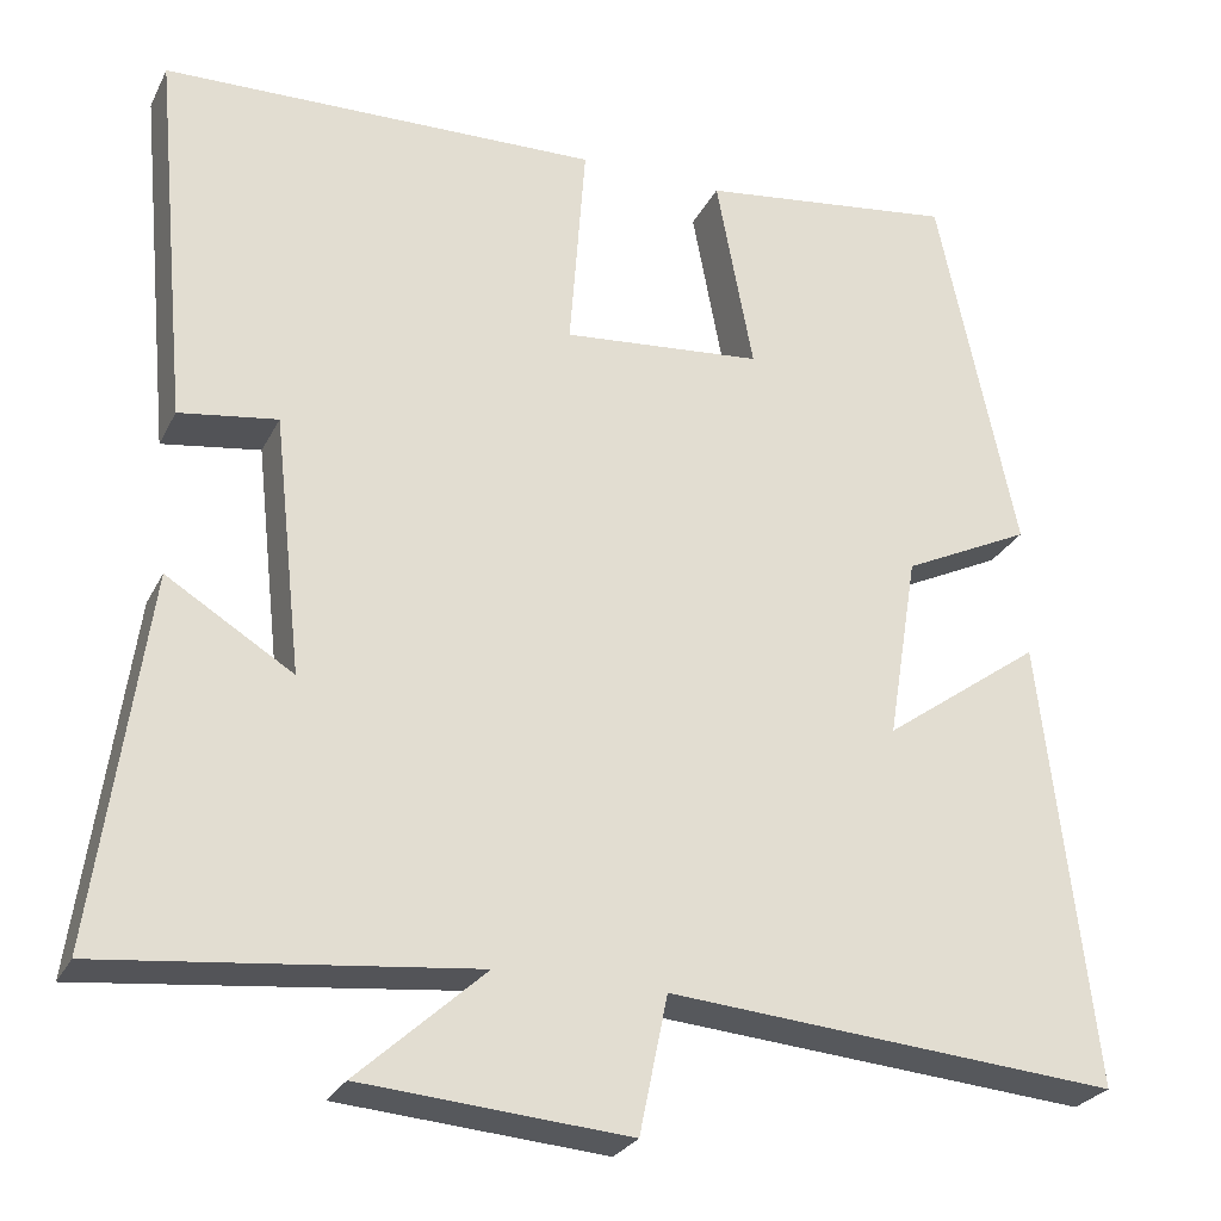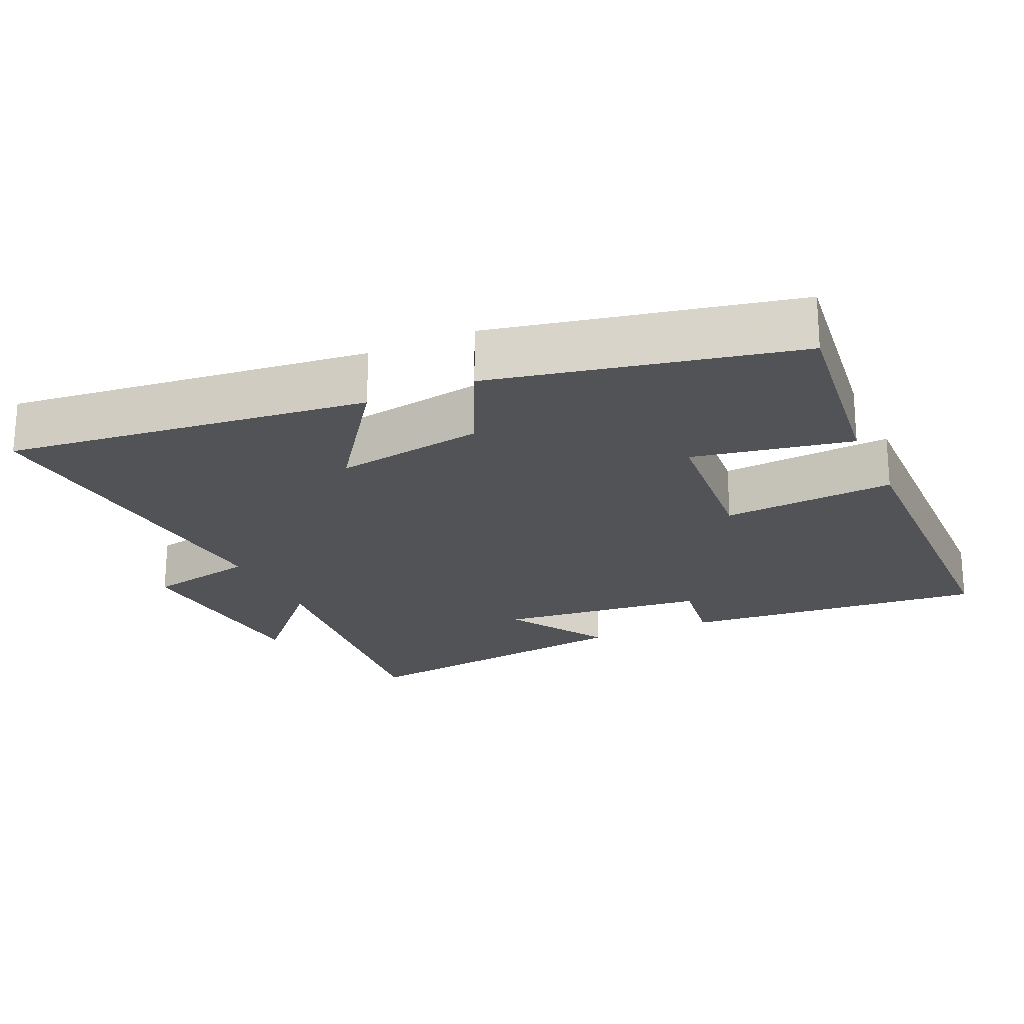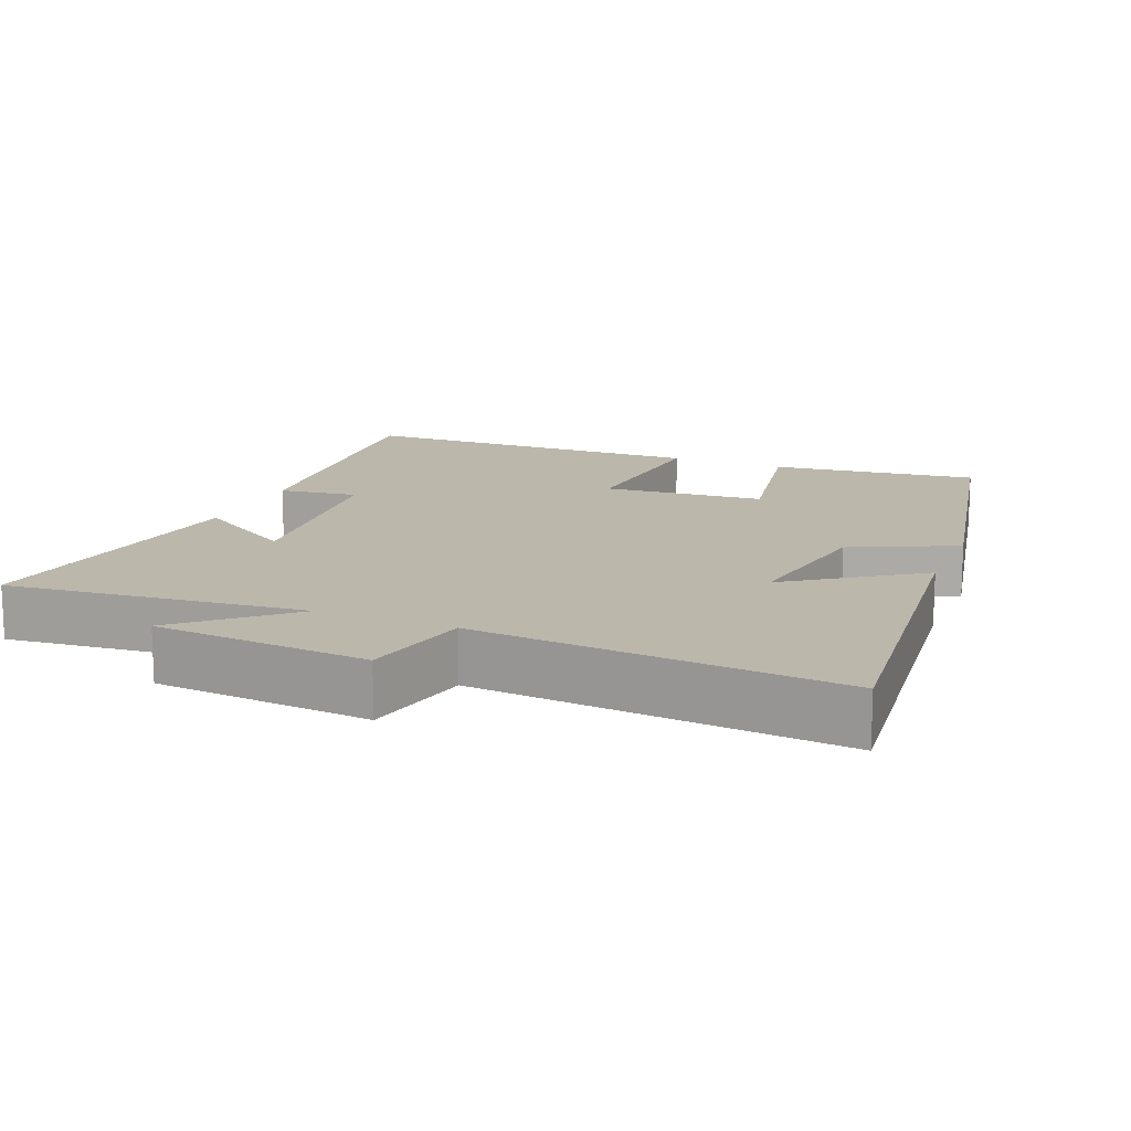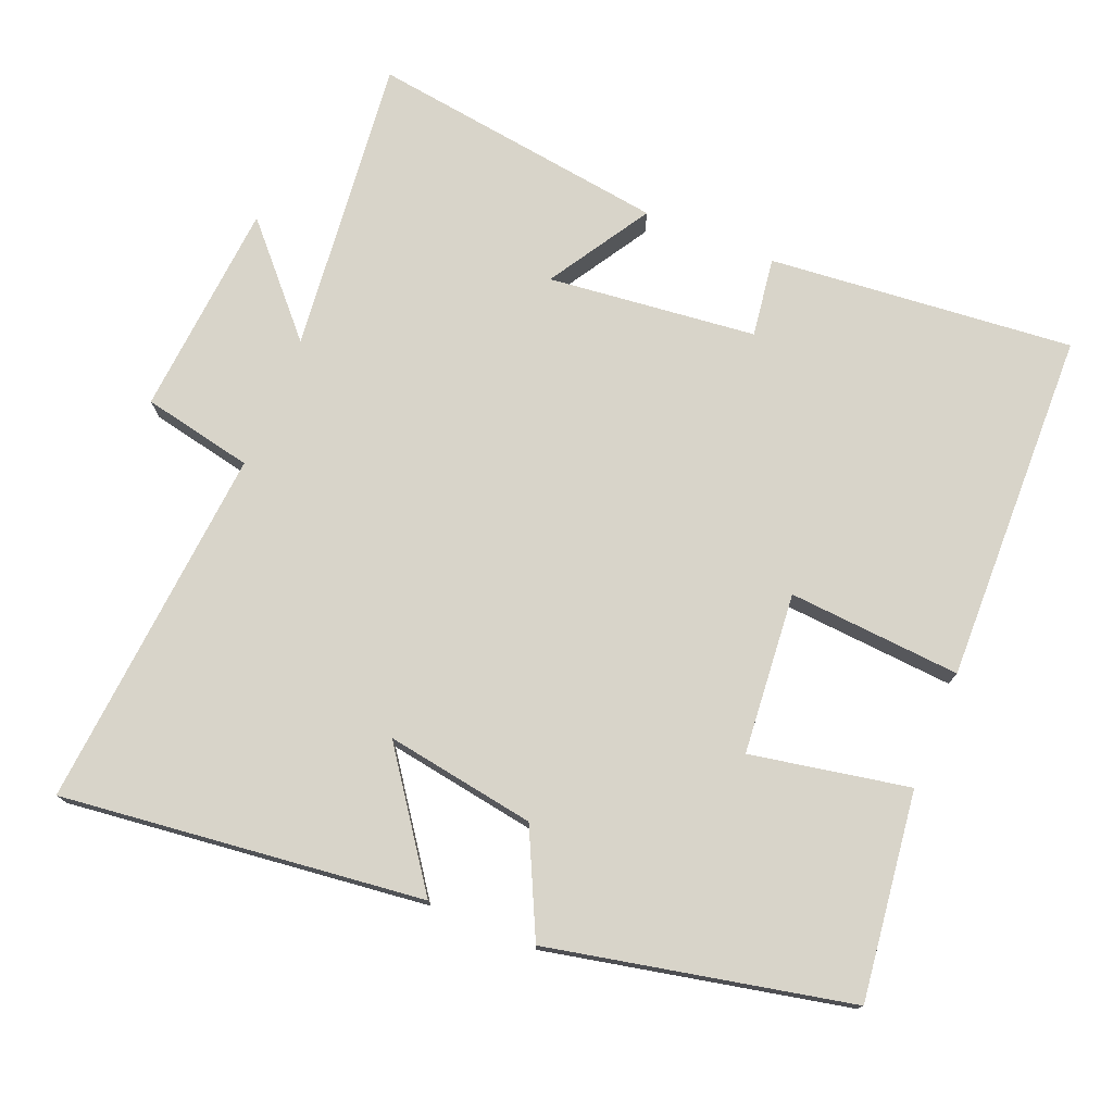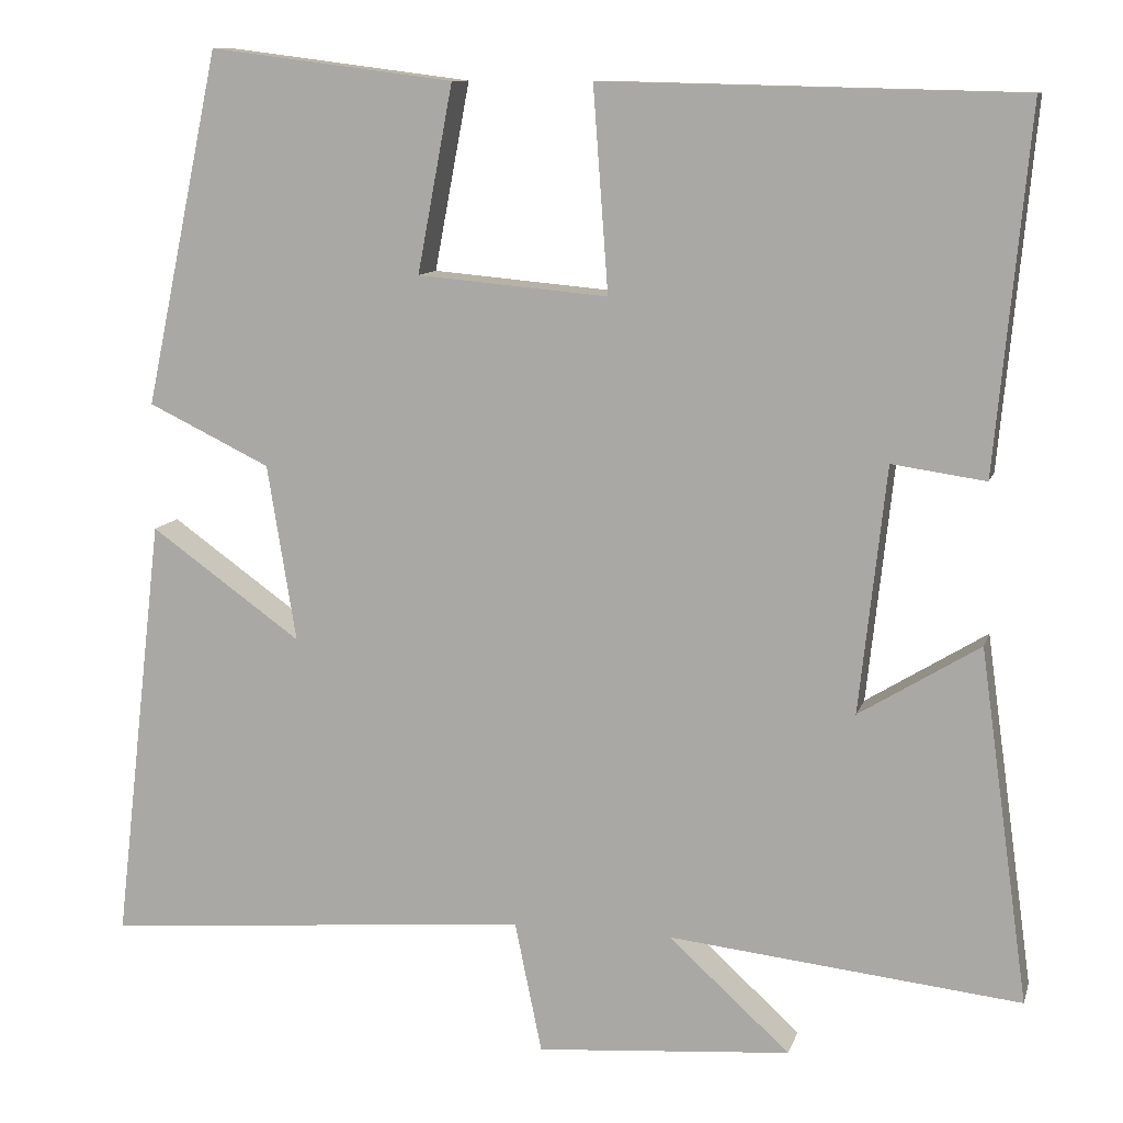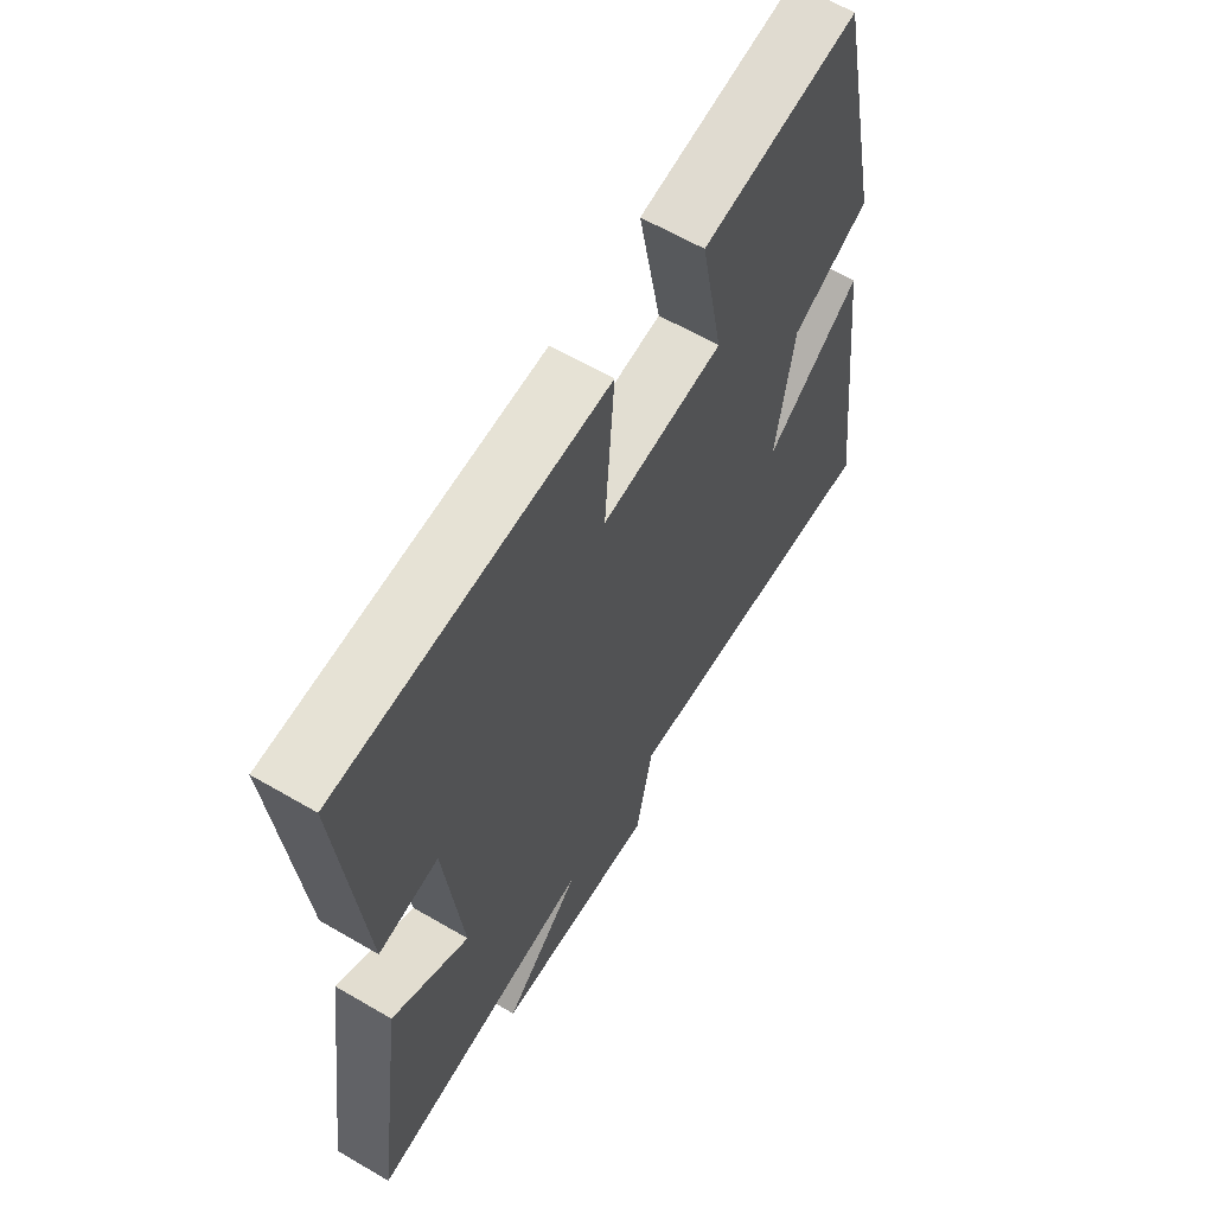
<metadata>
{"format":"obj","ext":"obj","renderer":"f3d","projection":"perspective","resolution":1024,"background":"white","views":[{"elev":-26.6,"azim":158.1,"up":"+Z"},{"elev":-21.8,"azim":-65.5,"up":"+Y"},{"elev":14.5,"azim":-157.3,"up":"+Y"},{"elev":75.7,"azim":-67.7,"up":"+Y"},{"elev":10.6,"azim":14.2,"up":"+Z"},{"elev":62.4,"azim":120.6,"up":"+Z"}]}
</metadata>
<code>
v 0.54 0.07 0.488
v 0.5 0.07 0.061
v 0.389 0.07 0.077
v 0.357 0.07 -0.215
v 0.5 0.07 -0.127
v 0.558 0.07 -0.545
v 0.141 0.07 -0.5
v 0.285 0.07 -0.631
v -0.017 0.07 -0.655
v -0.049 0.07 -0.5
v -0.559 0.07 -0.542
v -0.5 0.07 -0.035
v -0.321 0.07 -0.163
v -0.355 0.07 0.047
v -0.5 0.07 0.117
v -0.411 0.07 0.537
v -0.121 0.07 0.5
v -0.163 0.07 0.278
v 0.063 0.07 0.258
v 0.045 0.07 0.5
v 0.54 0 0.488
v 0.5 0 0.061
v 0.389 0 0.077
v 0.357 0 -0.215
v 0.5 0 -0.127
v 0.558 0 -0.545
v 0.141 0 -0.5
v 0.285 0 -0.631
v -0.017 0 -0.655
v -0.049 0 -0.5
v -0.559 0 -0.542
v -0.5 0 -0.035
v -0.321 0 -0.163
v -0.355 0 0.047
v -0.5 0 0.117
v -0.411 0 0.537
v -0.121 0 0.5
v -0.163 0 0.278
v 0.063 0 0.258
v 0.045 0 0.5
f 1 2 3
f 20 1 3
f 19 20 3
f 18 19 3 4
f 16 17 18
f 15 16 18
f 14 15 18
f 13 14 18 4
f 10 11 12 13
f 10 13 4
f 7 8 9 10
f 7 10 4 5
f 5 6 7
f 23 22 21
f 23 21 40
f 23 40 39
f 24 23 39 38
f 38 37 36
f 38 36 35
f 38 35 34
f 24 38 34 33
f 33 32 31 30
f 24 33 30
f 30 29 28 27
f 25 24 30 27
f 27 26 25
f 1 21 22 2
f 2 22 23 3
f 3 23 24 4
f 4 24 25 5
f 5 25 26 6
f 6 26 27 7
f 7 27 28 8
f 8 28 29 9
f 9 29 30 10
f 10 30 31 11
f 11 31 32 12
f 12 32 33 13
f 13 33 34 14
f 14 34 35 15
f 15 35 36 16
f 16 36 37 17
f 17 37 38 18
f 18 38 39 19
f 19 39 40 20
f 20 40 21 1

</code>
